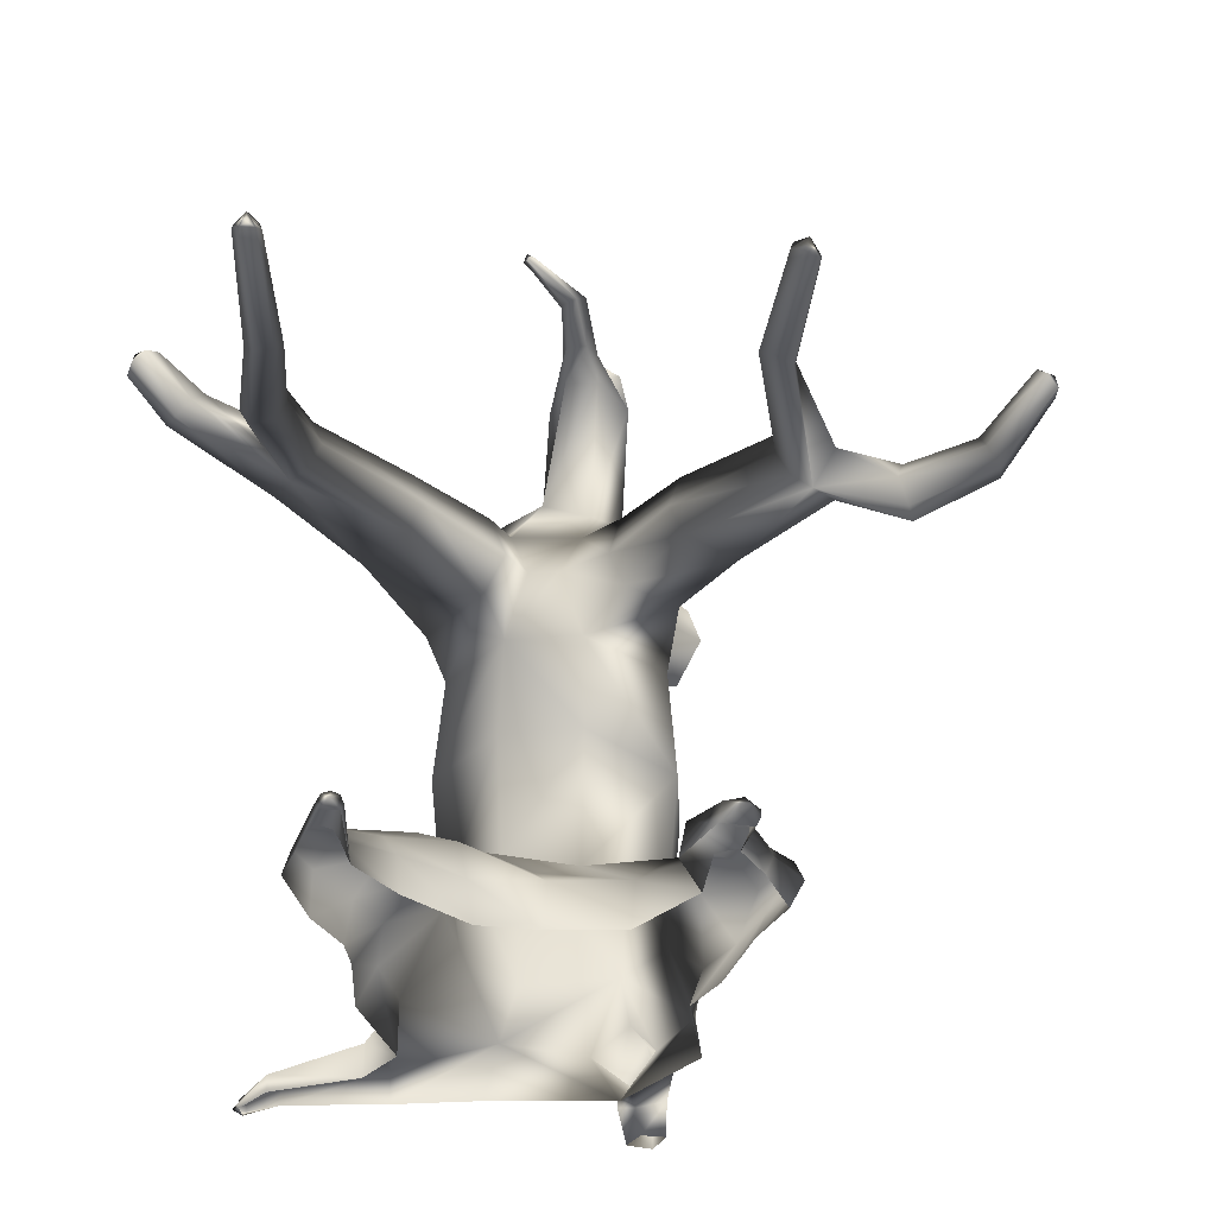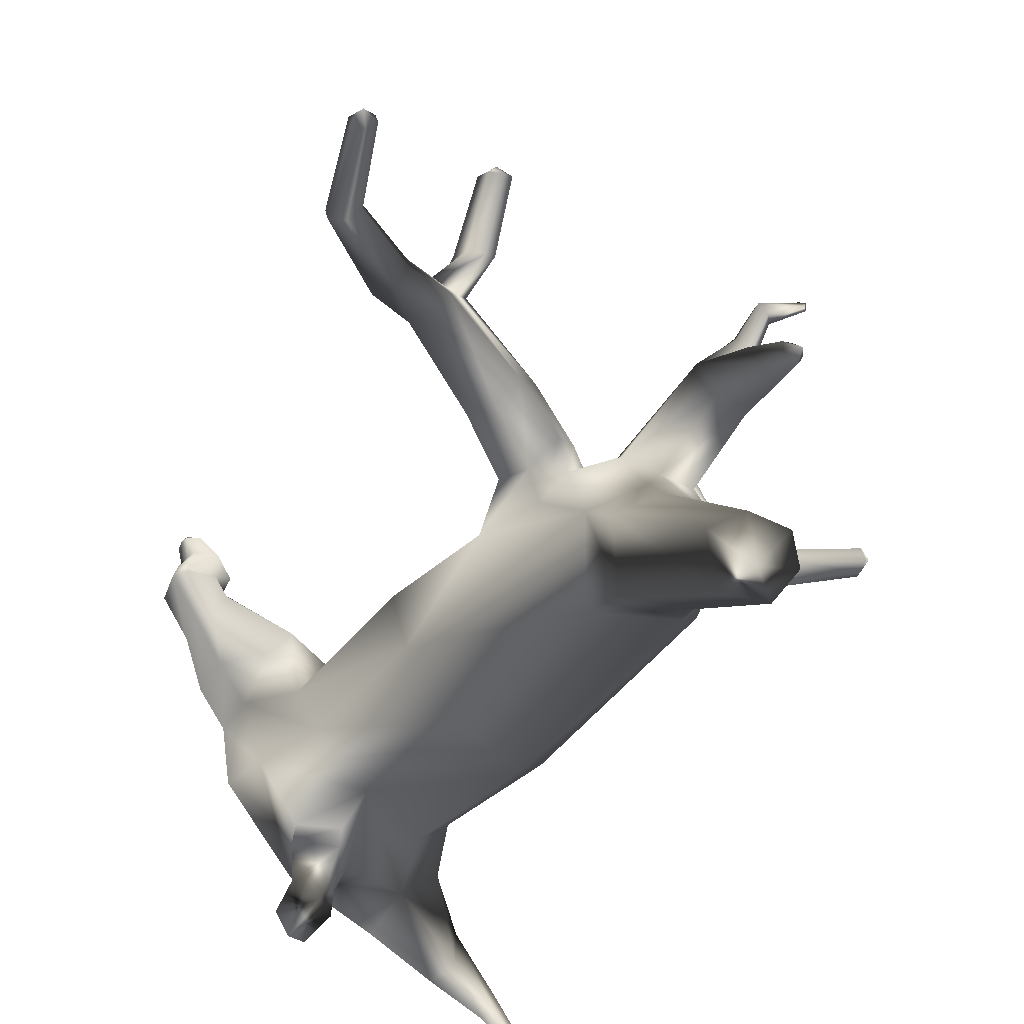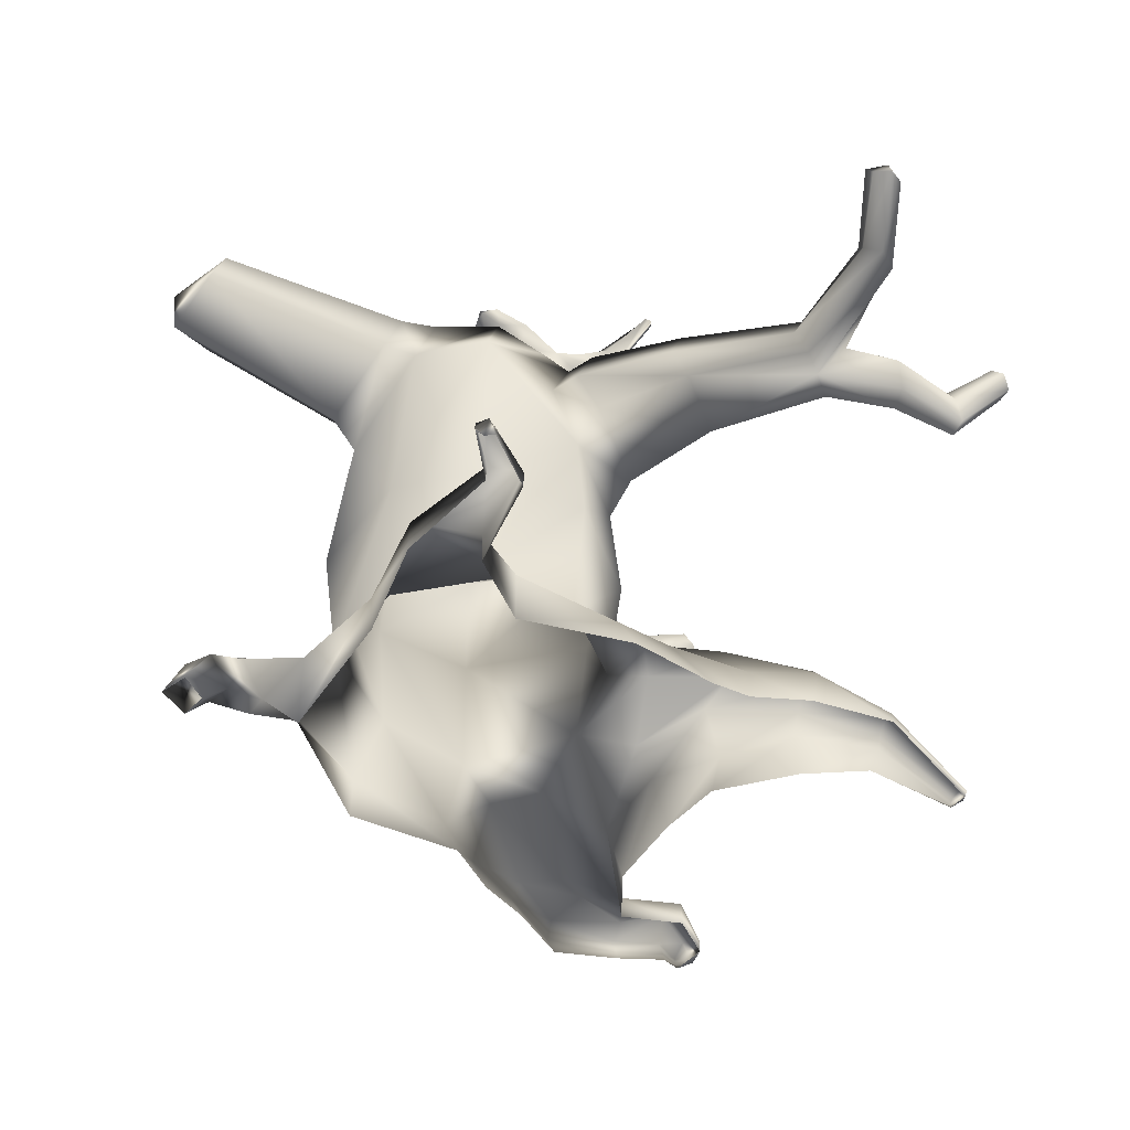
<metadata>
{"format":"obj","ext":"obj","renderer":"f3d","projection":"perspective","resolution":1024,"background":"white","views":[{"elev":-34.0,"azim":20.2,"up":"+Y"},{"elev":-71.6,"azim":131.4,"up":"+Z"},{"elev":-50.4,"azim":-102.1,"up":"+Y"}]}
</metadata>
<code>
o Generic_Tree_#4_Mesh.058
v -0.3595 -0.01043 -0.3122
v -0.4505 -0.01043 0.3302
v 0.2842 -0.01043 -0.2611
v -0.2375 0.2915 -0.2508
v -0.2698 0.2915 0.2121
v 0.2172 0.2915 -0.1997
v 0.1571 0.2915 0.3128
v -0.4667 0.1551 0.02517
v 0.3798 0.1089 0.003441
v 0.3513 -0.01043 0.03637
v -0.4675 -0.01043 0.02488
v -0.3303 0.3242 -0.0486
v -0.04462 0.3219 0.3539
v 0.2915 0.2525 0.03086
v 0.01839 0.3242 -0.3673
v -0.4063 0.1089 0.3025
v -0.3175 0.1551 -0.3146
v 0.2682 0.1089 -0.2597
v 0.1494 -0.01043 0.5541
v 0.1417 0.1487 0.5118
v 0.08444 0.2096 0.4604
v -0.07721 0.305 0.456
v -0.2042 0.2813 0.4132
v -0.3253 0.1487 0.449
v -0.3626 -0.01043 0.5474
v 0.000234 -0.01043 0.6353
v -0.01213 0.1099 0.6597
v -0.05156 0.2425 0.6144
v -0.1515 0.2662 0.6577
v -0.2546 0.2425 0.6144
v -0.3139 0.1099 0.6597
v -0.3383 -0.01043 0.6496
v -0.1055 -0.01043 0.8398
v -0.1249 0.1099 0.8277
v -0.1587 0.1628 0.8325
v -0.2299 0.1951 0.8355
v -0.3051 0.1628 0.8325
v -0.3457 0.1099 0.8277
v -0.3577 -0.01043 0.8049
v -0.1549 -0.01043 1.014
v -0.1784 0.05153 1.033
v -0.1974 0.08168 1.037
v -0.2373 0.1001 1.039
v -0.2796 0.08168 1.037
v -0.3028 0.05153 1.033
v -0.3303 -0.01043 1.023
v -0.07135 -0.01043 1.254
v -0.06339 0.005948 1.254
v -0.07085 0.02597 1.262
v -0.08952 0.03448 1.274
v -0.11 0.02597 1.282
v -0.1216 0.005948 1.283
v -0.1171 -0.01043 1.277
v -0.0845 0.008709 1.284
v -0.6186 0.001454 -0.268
v -0.6186 0.001454 -0.08793
v -0.6182 0.1039 -0.08888
v -0.6182 0.1039 -0.2671
v -0.8782 -0.01995 -0.1294
v -0.8782 -0.01995 -0.03914
v -0.8807 0.0316 -0.03933
v -0.8807 0.0316 -0.1278
v -1.005 -0.006996 -0.1767
v -1.005 -0.007534 -0.1311
v -1.007 0.0184 -0.1327
v -1.007 0.01958 -0.1781
v -1.006 0.00464 -0.1284
v -1.006 0.004587 -0.1809
v -1.005 -0.02014 -0.1566
v -1.008 0.03183 -0.157
v -1.039 0.003978 -0.1527
v 0.3896 0.2915 0.2702
v 0.5036 0.1089 0.1029
v 0.4715 -0.01043 0.1359
v 0.4193 0.2525 0.1303
v 0.3535 -0.01043 0.4805
v 0.3504 0.1487 0.4383
v 0.5952 0.1873 0.3747
v 0.6246 0.1093 0.2321
v 0.6025 0.03336 0.2566
v 0.6124 0.1624 0.2588
v 0.5507 0.03336 0.5223
v 0.5847 0.1347 0.5233
v 0.6579 0.1873 0.4347
v 0.7641 0.1093 0.3618
v 0.7262 0.03336 0.3751
v 0.7411 0.1624 0.3681
v 0.6689 0.1251 0.5469
v 0.7432 0.08092 0.5518
v 0.7198 0.03789 0.5497
v 0.732 0.111 0.544
v 0.5492 0.04056 0.6914
v 0.5708 0.1331 0.6959
v 0.6621 0.1679 0.6671
v 0.7222 0.08093 0.6792
v 0.6989 0.03804 0.676
v 0.7228 0.1152 0.6703
v 0.676 0.06727 0.7732
v 0.6897 0.1228 0.7761
v 0.7332 0.1436 0.7406
v 0.7688 0.09148 0.7276
v 0.7552 0.06576 0.7287
v 0.7671 0.112 0.7248
v 0.7603 0.1005 0.775
v -0.01161 -0.01043 -0.4413
v 0.09802 0.1153 -0.4289
v -0.1015 0.1381 -0.4512
v 0.01022 0.2211 -0.4665
v -0.004053 0.06419 -0.5372
v 0.1056 0.1218 -0.56
v -0.0794 0.1204 -0.6017
v 0.01061 0.2258 -0.6012
v -0.03386 0.05268 -0.6272
v 0.04564 0.07823 -0.6681
v -0.1079 0.08814 -0.684
v -0.0274 0.1244 -0.7426
v -0.03918 -0.003026 -0.6884
v 0.02191 -0.003026 -0.7243
v -0.1003 -0.003026 -0.7382
v -0.03918 -0.003026 -0.7891
v -0.2622 0.6808 -0.2806
v -0.3023 0.6811 0.237
v 0.2453 0.6808 -0.2236
v 0.1783 0.6808 0.349
v -0.3667 0.6809 -0.05465
v -0.04645 0.681 0.3966
v 0.3282 0.6808 0.03381
v 0.02339 0.6808 -0.4105
v -0.2083 1.536 -0.1799
v -0.18 1.536 0.1421
v 0.1446 1.536 -0.1799
v 0.1538 1.443 0.237
v -0.01548 1.604 0.02319
v -0.3166 1.352 -0.04561
v -0.04316 1.352 0.3389
v 0.2759 1.352 0.0296
v -0.2221 1.575 0.001879
v 0.01617 1.498 0.2615
v -0.03188 1.628 -0.2244
v -0.2617 1.352 0.2028
v 0.1483 1.332 0.2984
v -0.2269 1.352 -0.2382
v 0.2052 1.352 -0.1896
v 0.01804 1.184 -0.3643
v -0.1799 1.577 -0.2771
v 0.1207 1.577 -0.2771
v -0.02961 1.628 -0.315
v -0.1957 1.42 -0.3267
v 0.1723 1.42 -0.2853
v 0.01291 1.307 -0.4341
v -0.1377 1.804 -0.8115
v 0.08521 1.804 -0.8115
v -0.02624 1.863 -0.8397
v -0.1495 1.688 -0.8484
v 0.1235 1.688 -0.8177
v 0.005297 1.612 -0.928
v 0.1895 1.498 0.08511
v 0.1013 1.561 -0.01401
v -0.03188 1.561 0.1398
v 0.1967 1.86 0.3069
v 0.03664 1.86 0.1135
v 0.2417 1.843 0.1721
v 0.1534 1.86 0.07627
v 0.02024 1.843 0.2267
v 0.1085 1.86 0.3291
v 0.1801 1.96 0.352
v 0.191 1.971 0.2896
v 0.0962 1.968 0.3179
v 0.1269 1.958 0.3703
v 0.1507 2.002 0.03144
v 0.06274 2.002 0.05355
v 0.04807 2.002 0.1384
v 0.1964 2.002 0.09925
v 0.131 1.932 0.2
v 0.1313 1.969 0.261
v 0.131 2.002 0.171
v 0.07498 2.161 0.5451
v 0.08821 2.173 0.5331
v 0.05739 2.169 0.5217
v 0.05727 2.158 0.5392
v 0.07443 2.177 0.5188
v 0.1371 2.079 -0.01014
v 0.08553 2.085 0.001597
v 0.07694 2.106 0.04664
v 0.1639 2.096 0.02587
v 0.1255 2.114 0.06396
v 0.1875 2.055 0.4522
v 0.2023 2.083 0.4138
v 0.1284 2.064 0.4157
v 0.1457 2.044 0.4548
v 0.1612 2.085 0.3878
v -0.2776 0.9962 0.224
v -0.04444 0.9961 0.3693
v -0.2822 1.22 0.1531
v 0.007263 1.221 0.3394
v -0.08394 1.385 0.4008
v -0.3025 1.386 0.2646
v -0.3183 1.124 0.278
v -0.08522 1.124 0.4233
v -0.3229 1.254 0.215
v -0.03352 1.254 0.4013
v -0.2278 1.428 0.6105
v -0.3935 1.428 0.5073
v -0.2288 1.229 0.6276
v -0.409 1.328 0.4697
v -0.1896 1.328 0.6109
v -0.385 1.431 0.9131
v -0.5173 1.431 0.8306
v -0.5269 1.273 0.8387
v -0.3857 1.273 0.9267
v -0.5297 1.352 0.8005
v -0.3544 1.352 0.9134
v -0.4055 1.229 0.5174
v -0.4512 1.431 0.8718
v -0.4563 1.273 0.8827
v -0.7187 1.555 0.953
v -0.7802 1.462 0.9989
v -0.7546 1.5 0.9513
v -0.6743 1.546 0.991
v -0.7328 1.452 1.039
v -0.3856 1.421 1.123
v -0.3793 1.283 1.133
v -0.3636 1.352 1.108
v -0.4536 1.421 1.126
v -0.4519 1.283 1.137
v -0.4977 1.352 1.118
v -0.5084 1.352 0.9589
v -0.6893 1.5 1.037
v -0.871 1.735 0.9452
v -0.919 1.668 1.003
v -0.8952 1.688 0.9572
v -0.8387 1.745 0.9814
v -0.8845 1.679 1.042
v -0.8529 1.721 1.03
v -0.303 1.427 1.291
v -0.2889 1.332 1.342
v -0.2839 1.372 1.3
v -0.3549 1.428 1.302
v -0.3444 1.333 1.355
v -0.386 1.376 1.325
v -0.2893 1.642 1.473
v -0.271 1.58 1.524
v -0.2726 1.603 1.486
v -0.327 1.645 1.487
v -0.3111 1.583 1.539
v -0.3464 1.61 1.515
v 0.1633 0.9906 0.3237
v 0.3021 1.016 0.03171
v 0.1022 1.201 0.3447
v 0.2699 1.23 -0.008454
v 0.3491 1.383 0.1327
v 0.2606 1.37 0.2949
v 0.2763 1.141 0.306
v 0.3726 1.157 0.1297
v 0.2404 1.238 0.3296
v 0.3465 1.256 0.09258
v 0.4696 1.396 0.3877
v 0.4826 1.195 0.3985
v 0.5556 1.402 0.2241
v 0.8374 1.398 0.4193
v 0.8727 1.398 0.3498
v 0.4421 1.29 0.4134
v 0.811 1.24 0.4977
v 0.7732 1.318 0.5038
v 0.5753 1.203 0.2224
v 0.5529 1.299 0.1861
v 0.8703 1.318 0.3194
v 0.8863 1.24 0.3494
v 0.8486 1.24 0.4236
v 0.8021 1.398 0.4889
v 0.8063 1.522 0.708
v 0.8403 1.513 0.6605
v 0.8573 1.429 0.7652
v 0.8077 1.467 0.744
v 0.8936 1.419 0.7145
v 1.026 1.319 0.1581
v 1.052 1.25 0.1715
v 1.062 1.25 0.2434
v 1.043 1.388 0.1787
v 1.052 1.388 0.2461
v 1.048 1.319 0.2907
v 0.9291 1.319 0.4688
v 0.8874 1.467 0.6714
v 0.9434 1.717 0.8497
v 0.9718 1.709 0.8098
v 0.9861 1.639 0.8976
v 0.9445 1.671 0.8798
v 1.016 1.631 0.8551
v 1.011 1.671 0.819
v 1.264 1.339 0.211
v 1.307 1.299 0.2123
v 1.324 1.3 0.2664
v 1.257 1.393 0.2308
v 1.273 1.395 0.2815
v 1.298 1.343 0.3104
v 1.434 1.57 0.188
v 1.471 1.547 0.183
v 1.49 1.55 0.2217
v 1.422 1.609 0.2058
v 1.439 1.611 0.2421
v 1.469 1.577 0.259
v -0.009537 1.743 -0.9452
v 0.1148 2.134 -0.001267
v 0.07046 2.184 0.5436
v 0.9976 1.696 0.8781
v 1.48 1.603 0.2112
v -0.2958 1.634 1.534
v -0.2859 1.626 1.498
v -0.304 1.64 1.498
v -0.3231 1.63 1.512
v -0.3178 1.609 1.529
v -0.2926 1.599 1.532
v -0.2798 1.606 1.515
v -0.8987 1.736 1.005
f 16 8 11
f 11 2 16
f 8 16 5
f 5 12 8
f 17 8 12
f 12 4 17
f 18 9 10
f 10 3 18
f 9 18 6
f 6 14 9
f 3 105 18
f 17 107 105
f 4 15 17
f 15 6 18
f 7 13 22
f 22 21 7
f 13 5 23
f 23 22 13
f 5 16 24
f 24 23 5
f 16 2 25
f 25 24 16
f 19 20 27
f 27 26 19
f 20 21 28
f 28 27 20
f 21 22 29
f 29 28 21
f 22 23 30
f 30 29 22
f 23 24 31
f 31 30 23
f 24 25 32
f 32 31 24
f 26 27 34
f 34 33 26
f 27 28 35
f 35 34 27
f 28 29 36
f 36 35 28
f 29 30 37
f 37 36 29
f 30 31 38
f 38 37 30
f 31 32 39
f 39 38 31
f 33 34 41
f 41 40 33
f 34 35 42
f 42 41 34
f 35 36 43
f 43 42 35
f 36 37 44
f 44 43 36
f 37 38 45
f 45 44 37
f 38 39 46
f 46 45 38
f 40 41 48
f 48 47 40
f 41 42 49
f 49 48 41
f 42 43 50
f 50 49 42
f 43 44 51
f 51 50 43
f 44 45 52
f 52 51 44
f 45 46 53
f 53 52 45
f 47 48 54
f 48 49 54
f 49 50 54
f 50 51 54
f 51 52 54
f 52 53 54
f 53 47 54
f 11 8 57
f 57 56 11
f 8 17 58
f 58 57 8
f 17 1 55
f 55 58 17
f 56 57 61
f 61 60 56
f 57 58 62
f 62 61 57
f 58 55 59
f 59 62 58
f 60 61 67
f 61 62 70
f 62 68 66
f 66 68 71
f 71 70 66
f 68 63 69
f 69 71 68
f 67 65 70
f 70 71 67
f 64 67 71
f 71 69 64
f 62 66 70
f 70 65 61
f 59 63 68
f 68 62 59
f 61 65 67
f 67 64 60
f 14 7 72
f 72 75 14
f 10 9 73
f 73 74 10
f 9 14 75
f 75 73 9
f 20 19 76
f 76 77 20
f 21 20 77
f 7 21 77
f 75 72 78
f 78 81 75
f 74 73 79
f 79 80 74
f 73 75 81
f 81 79 73
f 77 76 82
f 82 83 77
f 72 77 83
f 83 78 72
f 81 78 84
f 84 87 81
f 80 79 85
f 85 86 80
f 79 81 87
f 87 85 79
f 78 83 84
f 87 84 88
f 88 91 87
f 86 85 89
f 89 90 86
f 85 87 91
f 91 89 85
f 84 83 88
f 91 88 94
f 94 97 91
f 90 89 95
f 95 96 90
f 89 91 97
f 97 95 89
f 83 82 92
f 92 93 83
f 88 83 93
f 93 94 88
f 97 94 100
f 100 103 97
f 96 95 101
f 101 102 96
f 95 97 103
f 103 101 95
f 93 92 98
f 98 99 93
f 94 93 99
f 99 100 94
f 102 101 104
f 101 103 104
f 103 100 104
f 100 99 104
f 99 98 104
f 98 102 104
f 77 72 7
f 113 114 110
f 110 109 113
f 109 111 115
f 115 113 109
f 111 112 116
f 116 115 111
f 112 110 114
f 114 116 112
f 114 113 117
f 117 118 114
f 113 115 119
f 119 117 113
f 115 116 120
f 120 119 115
f 116 114 118
f 118 120 116
f 108 112 111
f 111 107 108
f 110 112 108
f 108 106 110
f 109 110 106
f 106 105 109
f 107 111 109
f 109 105 107
f 18 106 15
f 15 107 17
f 105 106 18
f 105 1 17
f 106 108 15
f 15 108 107
f 12 5 122
f 122 125 12
f 4 12 125
f 125 121 4
f 14 6 123
f 123 127 14
f 15 4 121
f 121 128 15
f 6 15 128
f 128 123 6
f 13 7 124
f 124 126 13
f 5 13 126
f 126 122 5
f 7 14 127
f 127 124 7
f 125 122 192
f 121 125 134
f 134 142 121
f 143 250 248
f 248 123 143
f 121 142 144
f 144 128 121
f 123 128 144
f 144 143 123
f 193 126 124
f 124 247 193
f 122 126 193
f 193 192 122
f 127 248 247
f 247 124 127
f 133 139 129
f 129 137 133
f 137 159 133
f 157 131 158
f 134 140 130
f 130 137 134
f 142 134 137
f 137 129 142
f 132 138 135
f 135 141 132
f 140 135 138
f 138 130 140
f 136 143 131
f 131 157 136
f 157 132 141
f 141 136 157
f 129 139 147
f 147 145 129
f 139 131 146
f 146 147 139
f 142 129 145
f 145 148 142
f 131 143 149
f 149 146 131
f 144 142 148
f 148 150 144
f 143 144 150
f 150 149 143
f 145 147 153
f 153 151 145
f 147 146 152
f 152 153 147
f 148 145 151
f 151 154 148
f 146 149 155
f 155 152 146
f 150 148 154
f 154 156 150
f 149 150 156
f 156 155 149
f 132 157 162
f 162 160 132
f 158 133 161
f 161 163 158
f 157 158 163
f 163 162 157
f 133 159 164
f 164 161 133
f 138 132 160
f 160 165 138
f 159 138 165
f 165 164 159
f 130 138 159
f 159 137 130
f 139 133 158
f 158 131 139
f 160 162 167
f 167 166 160
f 162 174 175
f 164 165 169
f 169 168 164
f 165 160 166
f 166 169 165
f 163 161 171
f 171 170 163
f 161 164 172
f 172 171 161
f 164 174 176
f 162 163 170
f 170 173 162
f 174 164 175
f 162 173 176
f 166 167 188
f 188 187 166
f 167 175 191
f 191 188 167
f 169 190 189
f 189 168 169
f 169 166 187
f 187 190 169
f 168 189 191
f 191 175 168
f 170 171 183
f 183 182 170
f 171 172 184
f 184 183 171
f 172 176 186
f 186 184 172
f 173 170 182
f 182 185 173
f 176 173 185
f 185 186 176
f 178 177 187
f 187 188 178
f 181 178 188
f 188 191 181
f 190 180 179
f 179 189 190
f 177 180 190
f 190 187 177
f 189 179 181
f 181 191 189
f 164 168 175
f 175 167 162
f 176 174 162
f 176 172 164
f 194 140 134
f 192 194 134
f 134 125 192
f 135 140 197
f 197 196 135
f 194 192 198
f 198 200 194
f 193 195 201
f 201 199 193
f 192 193 199
f 199 198 192
f 140 194 200
f 200 197 140
f 195 135 196
f 196 201 195
f 196 197 203
f 203 202 196
f 200 198 213
f 213 205 200
f 199 201 206
f 206 204 199
f 198 199 204
f 204 213 198
f 197 200 205
f 205 203 197
f 201 196 202
f 202 206 201
f 202 214 207
f 205 213 209
f 209 211 205
f 204 206 212
f 212 210 204
f 213 215 209
f 203 205 211
f 211 208 203
f 206 202 207
f 207 212 206
f 203 208 214
f 204 210 215
f 202 203 214
f 215 213 204
f 214 208 216
f 216 219 214
f 211 209 217
f 217 218 211
f 208 211 218
f 218 216 208
f 209 215 220
f 220 217 209
f 210 212 223
f 223 222 210
f 215 210 222
f 222 225 215
f 212 207 221
f 221 223 212
f 207 214 224
f 224 221 207
f 215 225 226
f 226 227 215
f 219 228 227
f 227 214 219
f 224 214 227
f 227 226 224
f 228 220 215
f 215 227 228
f 219 216 229
f 229 232 219
f 218 217 230
f 230 231 218
f 216 218 231
f 231 229 216
f 217 220 233
f 233 230 217
f 228 219 232
f 232 234 228
f 220 228 234
f 234 233 220
f 222 223 237
f 237 236 222
f 225 222 236
f 236 239 225
f 223 221 235
f 235 237 223
f 221 224 238
f 238 235 221
f 226 225 239
f 239 240 226
f 224 226 240
f 240 238 224
f 236 237 243
f 243 242 236
f 239 236 242
f 242 245 239
f 237 235 241
f 241 243 237
f 235 238 244
f 244 241 235
f 240 239 245
f 245 246 240
f 238 240 246
f 246 244 238
f 141 135 195
f 195 249 141
f 193 247 249
f 249 195 193
f 143 136 250
f 248 127 123
f 136 141 252
f 252 251 136
f 249 247 253
f 253 255 249
f 248 250 256
f 256 254 248
f 247 248 254
f 254 253 247
f 141 249 255
f 255 252 141
f 250 136 251
f 251 256 250
f 251 252 257
f 257 259 251
f 255 253 258
f 258 262 255
f 254 256 266
f 266 265 254
f 253 254 265
f 265 258 253
f 252 255 262
f 262 257 252
f 256 251 259
f 259 266 256
f 259 260 261
f 262 258 263
f 263 264 262
f 265 266 267
f 267 268 265
f 258 269 263
f 257 262 264
f 264 270 257
f 266 259 261
f 261 267 266
f 257 270 260
f 265 268 269
f 259 257 260
f 269 258 265
f 260 270 271
f 271 272 260
f 264 263 273
f 273 274 264
f 270 264 274
f 274 271 270
f 263 269 275
f 275 273 263
f 268 267 276
f 276 277 268
f 269 268 277
f 277 278 269
f 267 261 279
f 279 276 267
f 261 260 280
f 280 279 261
f 269 278 281
f 281 282 269
f 272 283 282
f 282 260 272
f 280 260 282
f 282 281 280
f 283 275 269
f 269 282 283
f 272 271 284
f 284 285 272
f 274 273 286
f 286 287 274
f 271 274 287
f 287 284 271
f 273 275 288
f 288 286 273
f 283 272 285
f 285 289 283
f 275 283 289
f 289 288 275
f 277 276 290
f 290 291 277
f 278 277 291
f 291 292 278
f 276 279 293
f 293 290 276
f 279 280 294
f 294 293 279
f 281 278 292
f 292 295 281
f 280 281 295
f 295 294 280
f 291 290 296
f 296 297 291
f 292 291 297
f 297 298 292
f 290 293 299
f 299 296 290
f 293 294 300
f 300 299 293
f 295 292 298
f 298 301 295
f 294 295 301
f 301 300 294
f 153 152 302
f 152 155 302
f 155 156 302
f 156 154 302
f 154 151 302
f 151 153 302
f 182 183 303
f 185 182 303
f 184 186 303
f 183 184 303
f 186 185 303
f 179 180 304
f 178 181 304
f 181 179 304
f 177 178 304
f 180 177 304
f 284 287 305
f 287 286 305
f 286 288 305
f 288 289 305
f 289 285 305
f 285 284 305
f 296 299 306
f 299 300 306
f 300 301 306
f 301 298 306
f 298 297 306
f 297 296 306
f 243 241 308
f 241 307 308
f 307 243 308
f 241 244 309
f 244 307 309
f 307 241 309
f 244 246 310
f 246 307 310
f 307 244 310
f 246 245 311
f 245 307 311
f 307 246 311
f 245 242 312
f 242 307 312
f 307 245 312
f 242 243 313
f 243 307 313
f 307 242 313
f 229 231 314
f 231 230 314
f 230 233 314
f 233 234 314
f 234 232 314
f 232 229 314

</code>
